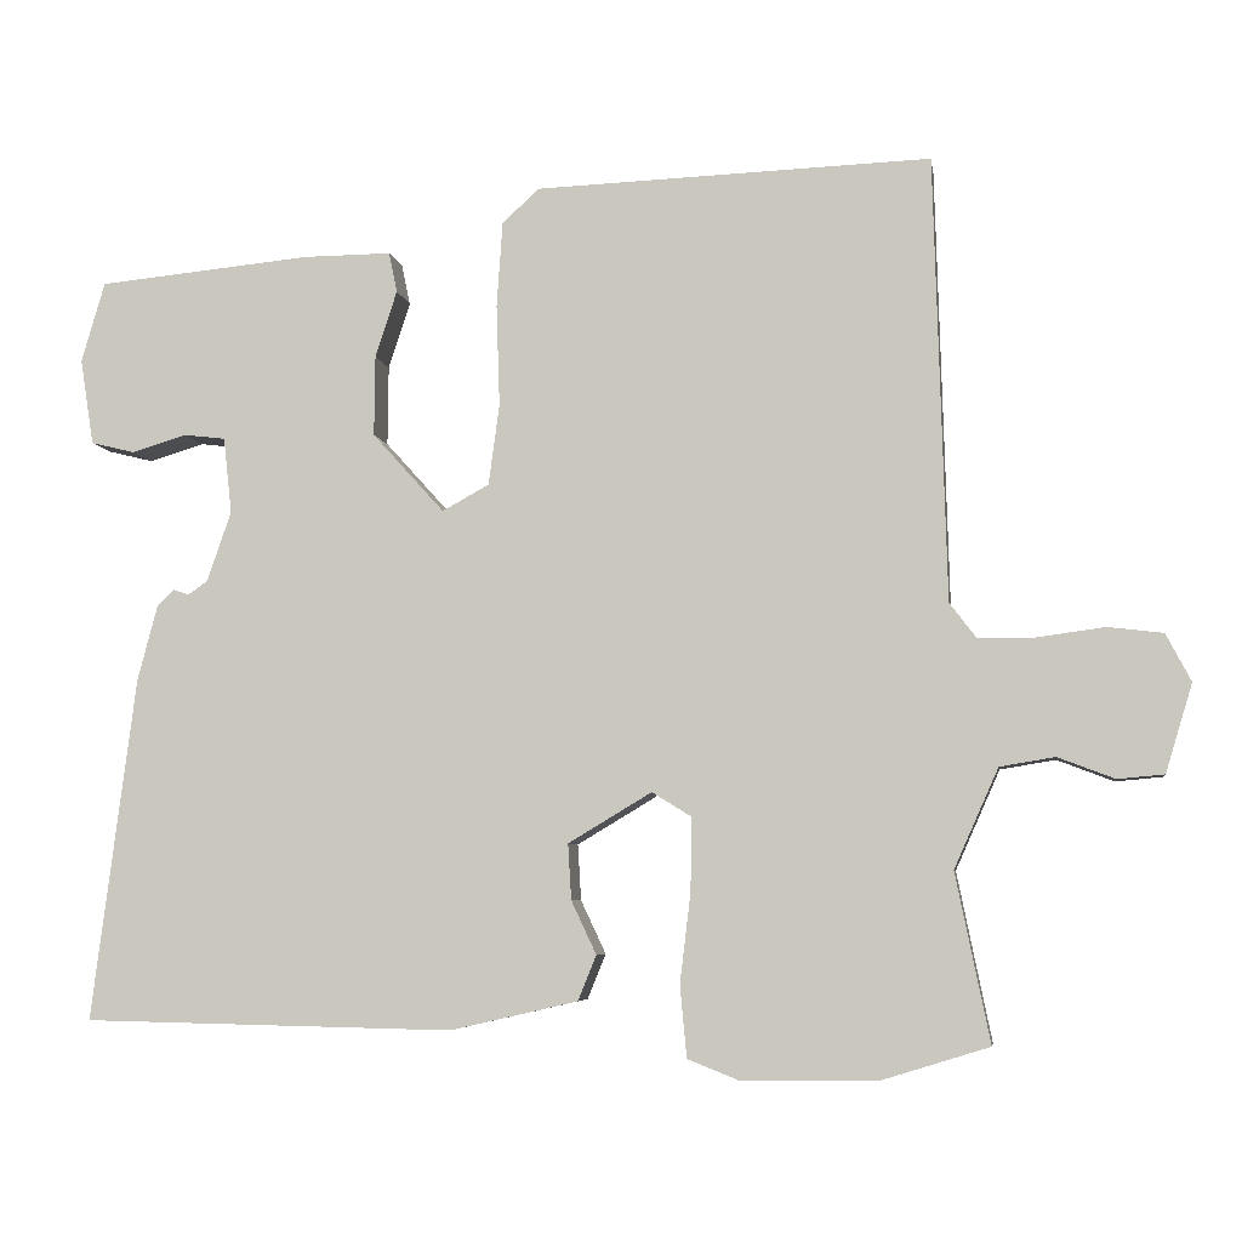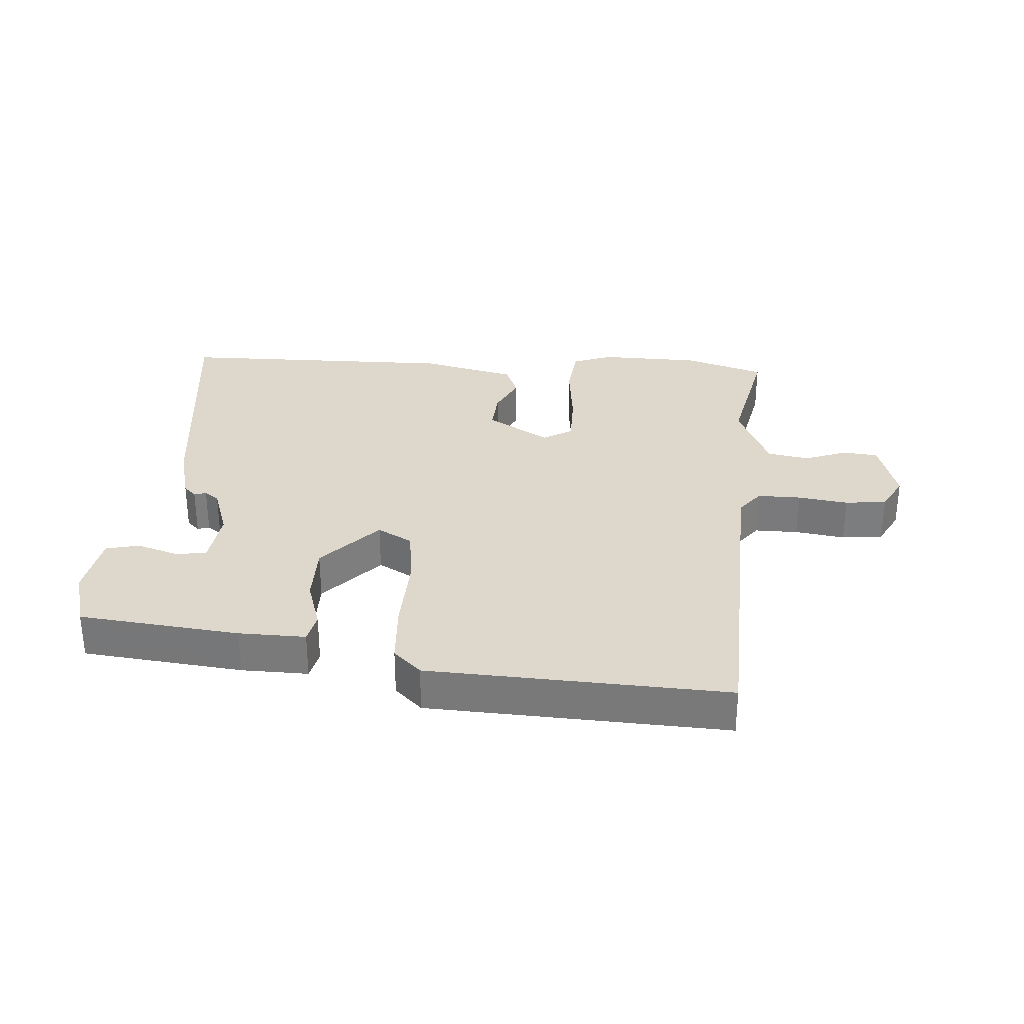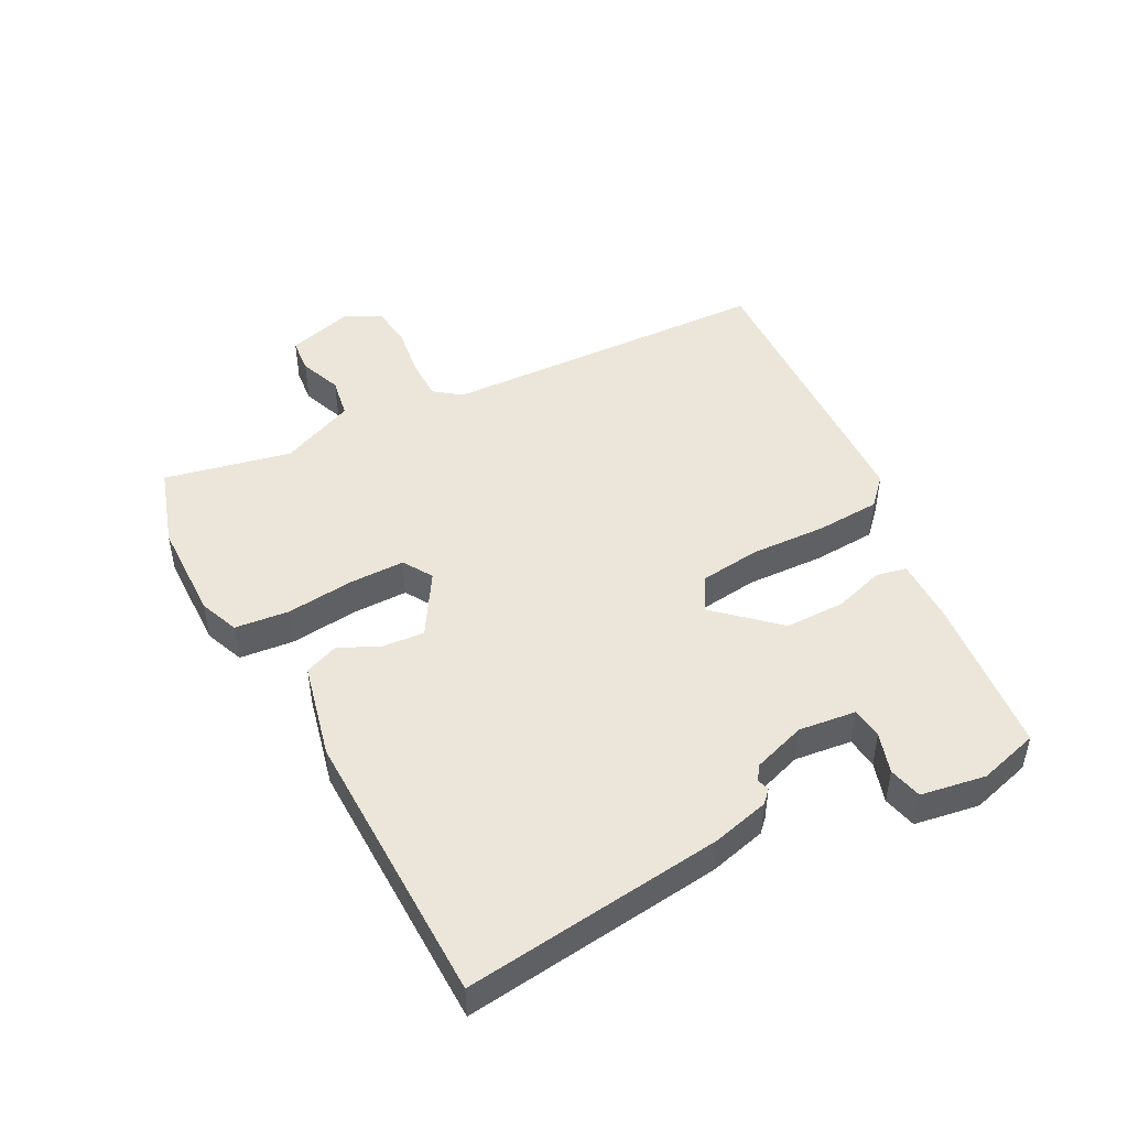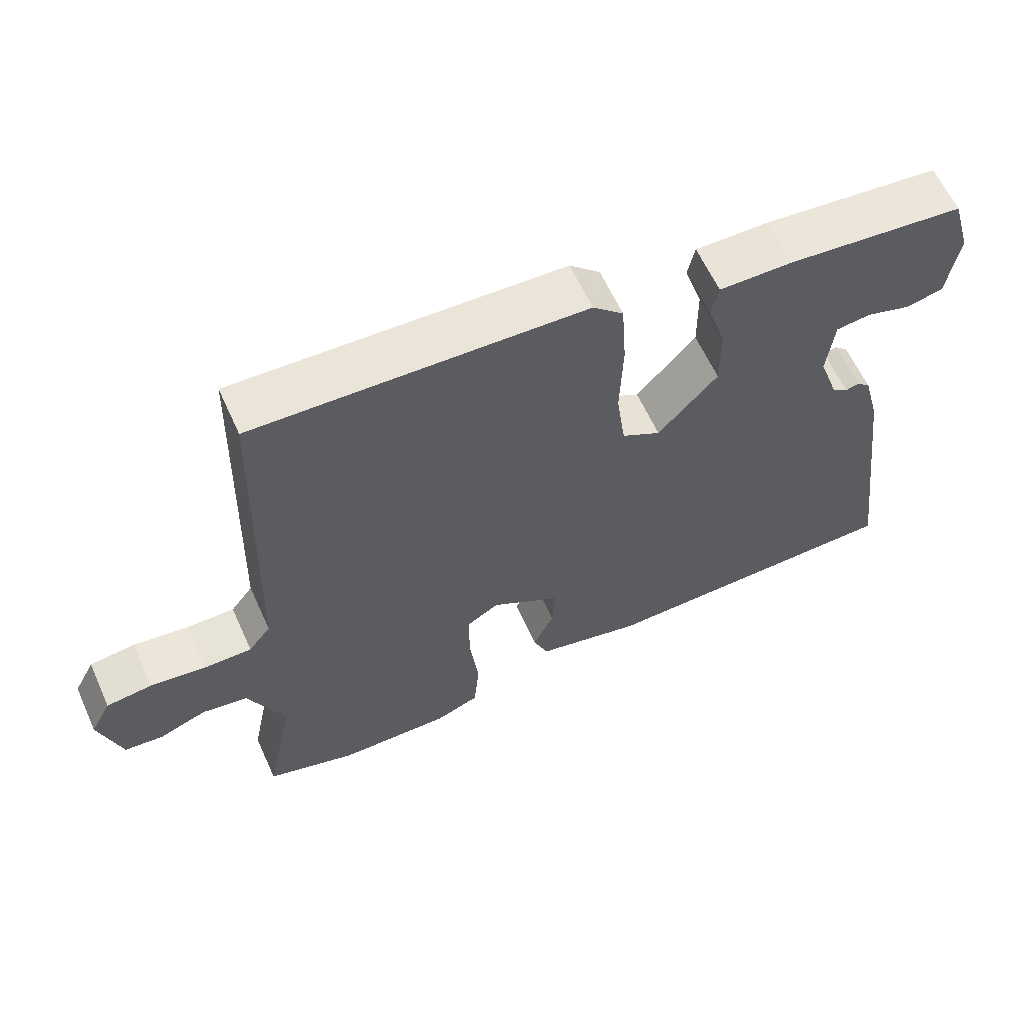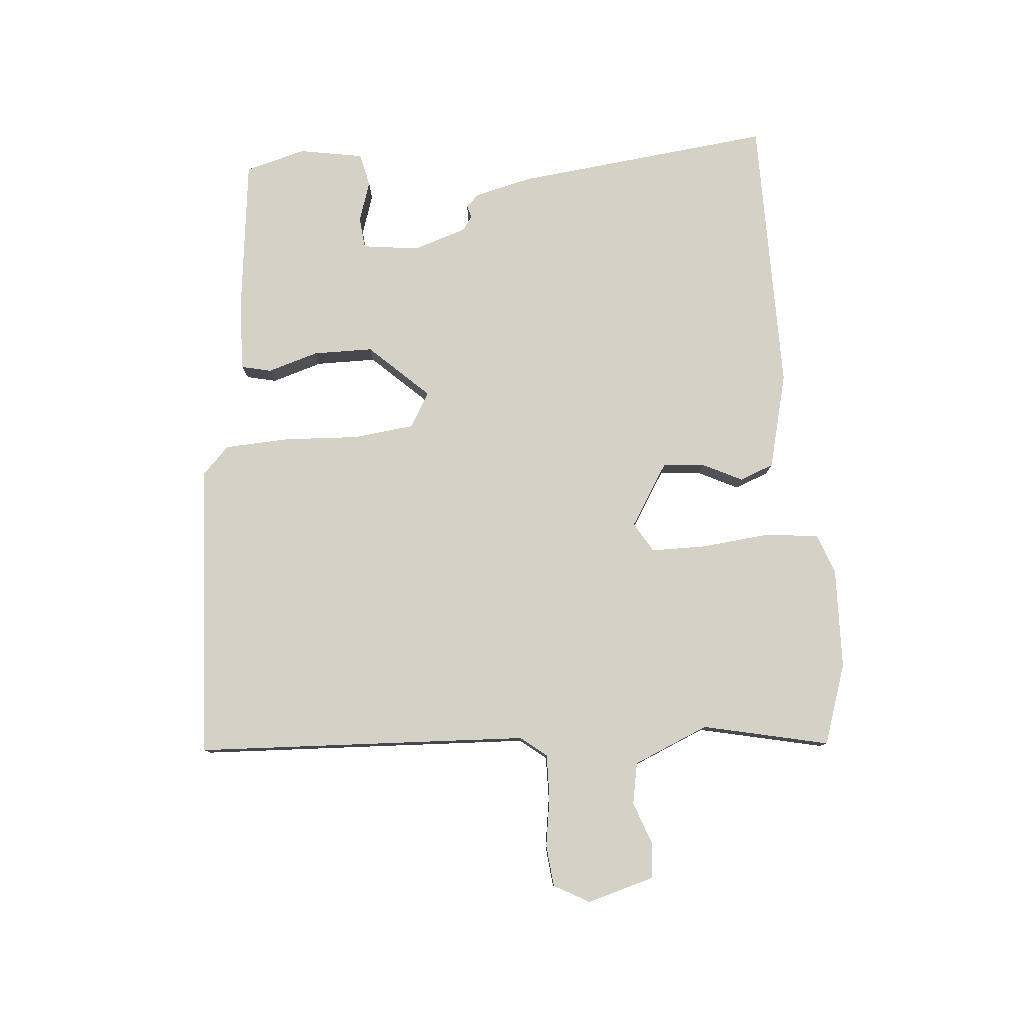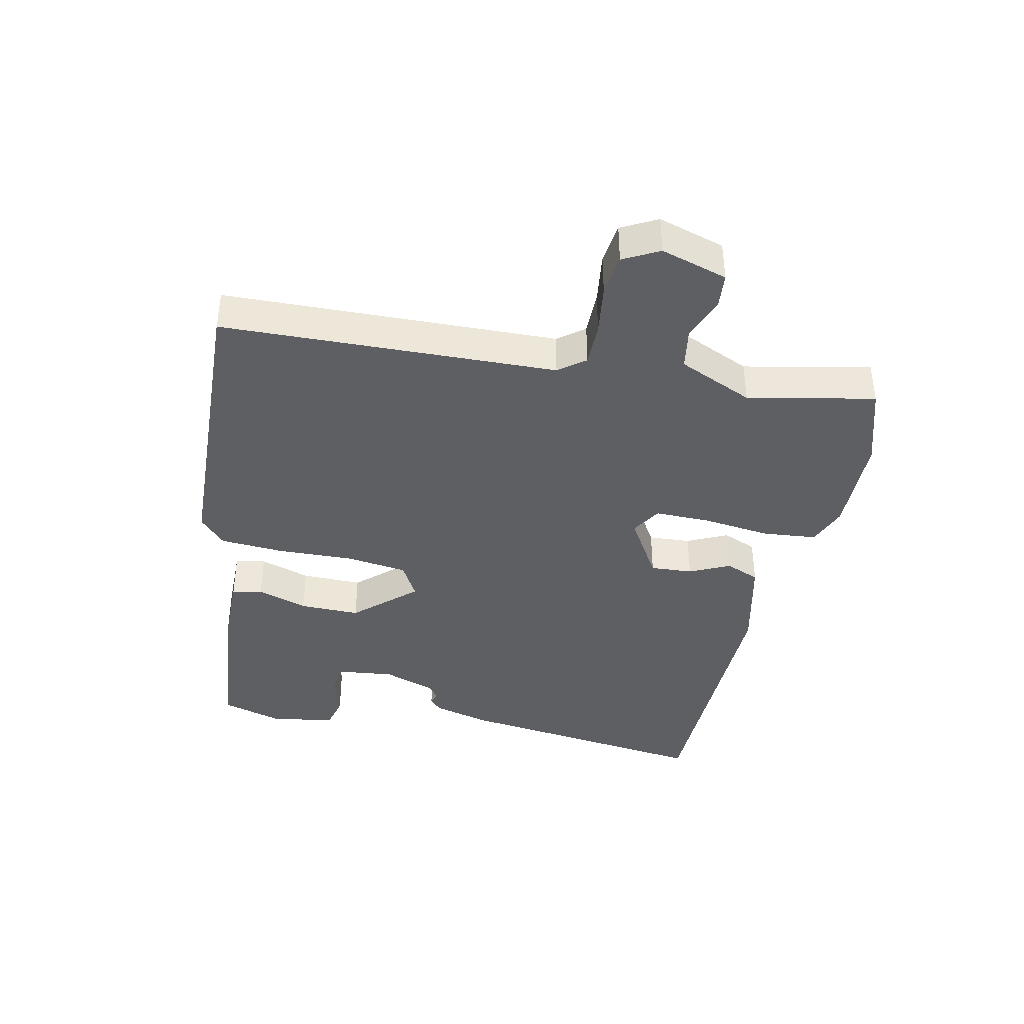
<metadata>
{"format":"obj","ext":"obj","renderer":"f3d","projection":"perspective","resolution":1024,"background":"white","views":[{"elev":-5.7,"azim":8.7,"up":"+Z"},{"elev":31.2,"azim":4.6,"up":"+Y"},{"elev":47.1,"azim":-117.3,"up":"+Y"},{"elev":61.5,"azim":155.7,"up":"+Z"},{"elev":79.5,"azim":86.2,"up":"+Y"},{"elev":-40.1,"azim":78.0,"up":"+Y"}]}
</metadata>
<code>
v -0.514 0.07 0.447
v -0.259 0.07 0.472
v -0.153 0.07 0.473
v -0.143 0.07 0.425
v -0.169 0.07 0.345
v -0.17 0.07 0.249
v -0.084 0.07 0.154
v -0.028 0.07 0.185
v -0.015 0.07 0.282
v -0.019 0.07 0.403
v -0.012 0.07 0.505
v 0.032 0.07 0.546
v 0.506 0.07 0.564
v 0.521 0.07 0.033
v 0.553 0.07 -0.009
v 0.622 0.07 -0.009
v 0.702 0.07 0.002
v 0.768 0.07 -0.006
v 0.798 0.07 -0.063
v 0.766 0.07 -0.169
v 0.71 0.07 -0.174
v 0.642 0.07 -0.148
v 0.576 0.07 -0.159
v 0.523 0.07 -0.278
v 0.564 0.07 -0.48
v 0.435 0.07 -0.52
v 0.274 0.07 -0.522
v 0.211 0.07 -0.497
v 0.203 0.07 -0.411
v 0.216 0.07 -0.303
v 0.217 0.07 -0.215
v 0.17 0.07 -0.186
v 0.07 0.07 -0.246
v 0.074 0.07 -0.313
v 0.104 0.07 -0.377
v 0.082 0.07 -0.431
v -0.071 0.07 -0.466
v -0.516 0.07 -0.457
v -0.463 0.07 -0.046
v -0.439 0.07 0.045
v -0.419 0.07 0.064
v -0.4 0.07 0.058
v -0.377 0.07 0.074
v -0.348 0.07 0.158
v -0.358 0.07 0.249
v -0.408 0.07 0.255
v -0.473 0.07 0.235
v -0.526 0.07 0.248
v -0.542 0.07 0.351
v -0.514 0 0.447
v -0.259 0 0.472
v -0.153 0 0.473
v -0.143 0 0.425
v -0.169 0 0.345
v -0.17 0 0.249
v -0.084 0 0.154
v -0.028 0 0.185
v -0.015 0 0.282
v -0.019 0 0.403
v -0.012 0 0.505
v 0.032 0 0.546
v 0.506 0 0.564
v 0.521 0 0.033
v 0.553 0 -0.009
v 0.622 0 -0.009
v 0.702 0 0.002
v 0.768 0 -0.006
v 0.798 0 -0.063
v 0.766 0 -0.169
v 0.71 0 -0.174
v 0.642 0 -0.148
v 0.576 0 -0.159
v 0.523 0 -0.278
v 0.564 0 -0.48
v 0.435 0 -0.52
v 0.274 0 -0.522
v 0.211 0 -0.497
v 0.203 0 -0.411
v 0.216 0 -0.303
v 0.217 0 -0.215
v 0.17 0 -0.186
v 0.07 0 -0.246
v 0.074 0 -0.313
v 0.104 0 -0.377
v 0.082 0 -0.431
v -0.071 0 -0.466
v -0.516 0 -0.457
v -0.463 0 -0.046
v -0.439 0 0.045
v -0.419 0 0.064
v -0.4 0 0.058
v -0.377 0 0.074
v -0.348 0 0.158
v -0.358 0 0.249
v -0.408 0 0.255
v -0.473 0 0.235
v -0.526 0 0.248
v -0.542 0 0.351
f 46 47 48 49
f 45 46 49 1
f 39 40 41 42
f 39 42 43
f 38 39 43
f 37 38 43 44
f 34 35 36 37
f 33 34 37 44
f 27 28 29 30
f 27 30 31
f 24 25 26 27
f 23 24 27 31
f 22 23 31 32
f 20 21 22
f 19 20 22
f 16 17 18 19
f 15 16 19 22
f 14 15 22 32
f 9 10 11 12
f 8 9 12 13
f 2 3 4 5
f 45 1 2 5
f 45 5 6
f 44 45 6 7
f 33 44 7
f 32 33 7 8
f 8 13 14 32
f 98 97 96 95
f 50 98 95 94
f 91 90 89 88
f 92 91 88
f 92 88 87
f 93 92 87 86
f 86 85 84 83
f 93 86 83 82
f 79 78 77 76
f 80 79 76
f 76 75 74 73
f 80 76 73 72
f 81 80 72 71
f 71 70 69
f 71 69 68
f 68 67 66 65
f 71 68 65 64
f 81 71 64 63
f 61 60 59 58
f 62 61 58 57
f 54 53 52 51
f 54 51 50 94
f 55 54 94
f 56 55 94 93
f 56 93 82
f 57 56 82 81
f 81 63 62 57
f 1 50 51 2
f 2 51 52 3
f 3 52 53 4
f 4 53 54 5
f 5 54 55 6
f 6 55 56 7
f 7 56 57 8
f 8 57 58 9
f 9 58 59 10
f 10 59 60 11
f 11 60 61 12
f 12 61 62 13
f 13 62 63 14
f 14 63 64 15
f 15 64 65 16
f 16 65 66 17
f 17 66 67 18
f 18 67 68 19
f 19 68 69 20
f 20 69 70 21
f 21 70 71 22
f 22 71 72 23
f 23 72 73 24
f 24 73 74 25
f 25 74 75 26
f 26 75 76 27
f 27 76 77 28
f 28 77 78 29
f 29 78 79 30
f 30 79 80 31
f 31 80 81 32
f 32 81 82 33
f 33 82 83 34
f 34 83 84 35
f 35 84 85 36
f 36 85 86 37
f 37 86 87 38
f 38 87 88 39
f 39 88 89 40
f 40 89 90 41
f 41 90 91 42
f 42 91 92 43
f 43 92 93 44
f 44 93 94 45
f 45 94 95 46
f 46 95 96 47
f 47 96 97 48
f 48 97 98 49
f 49 98 50 1

</code>
